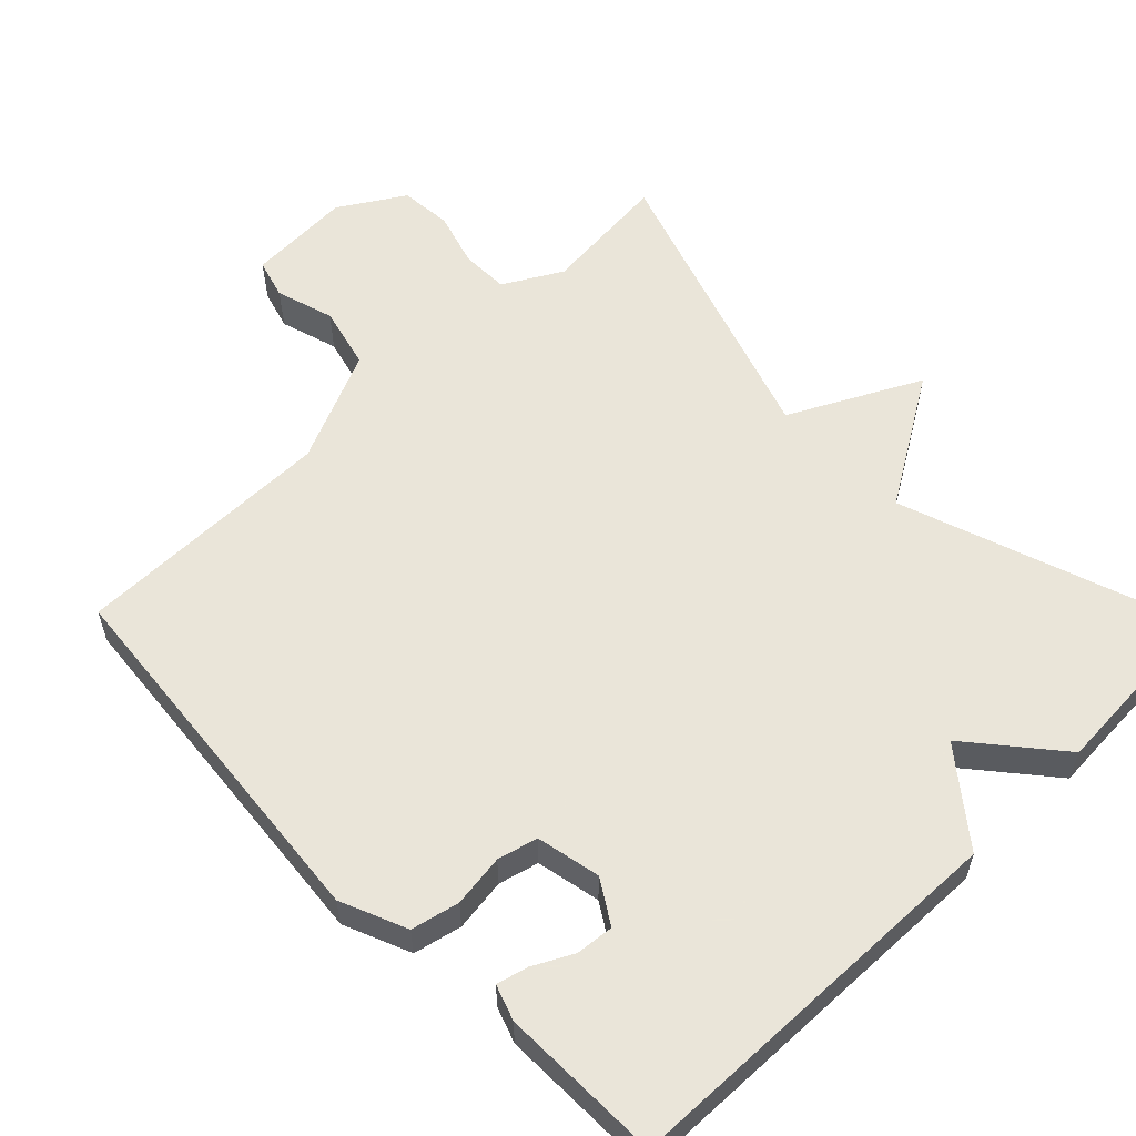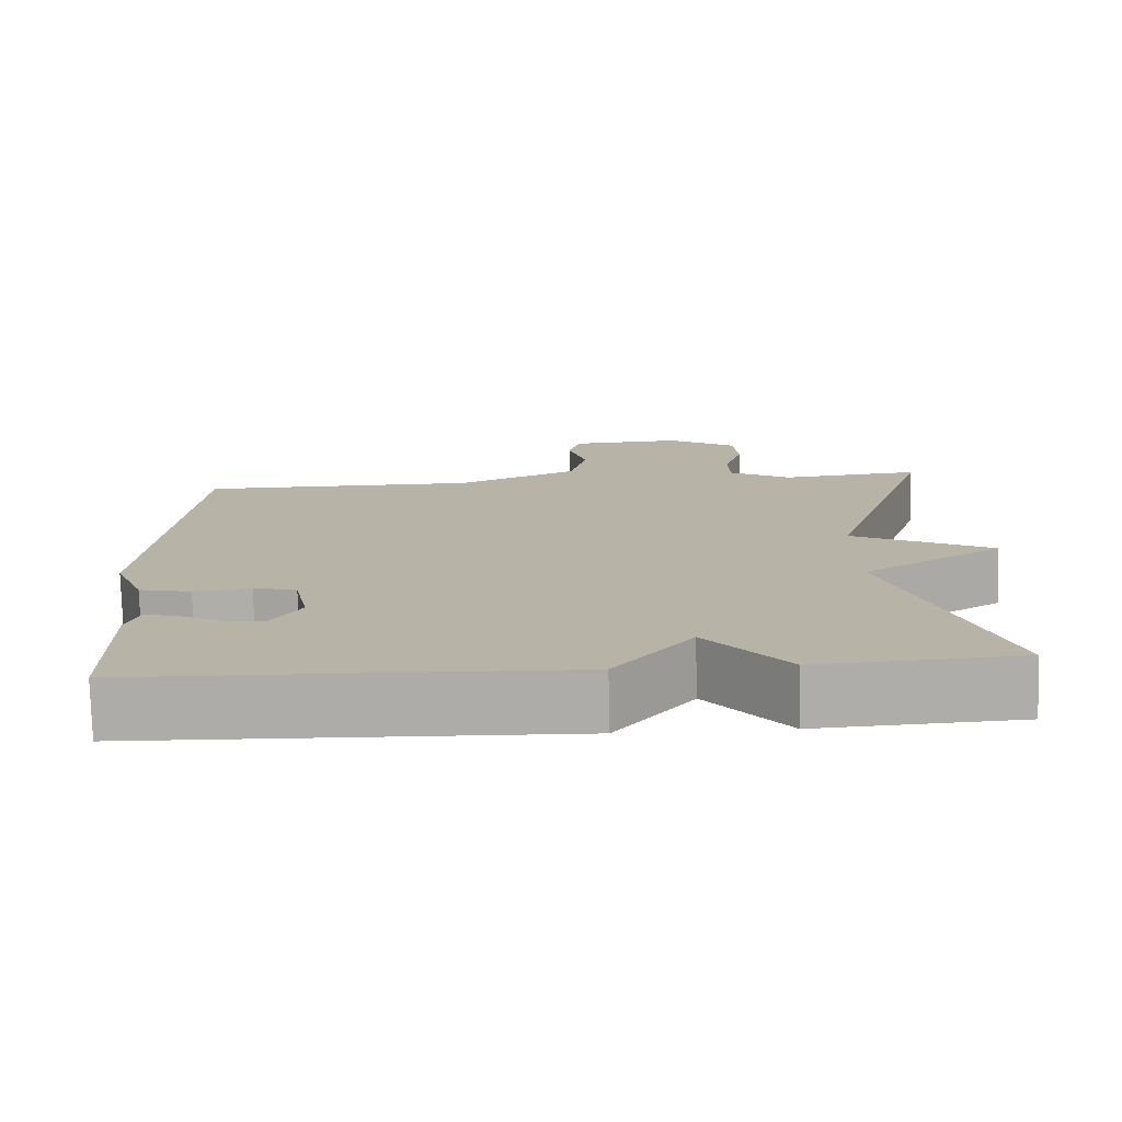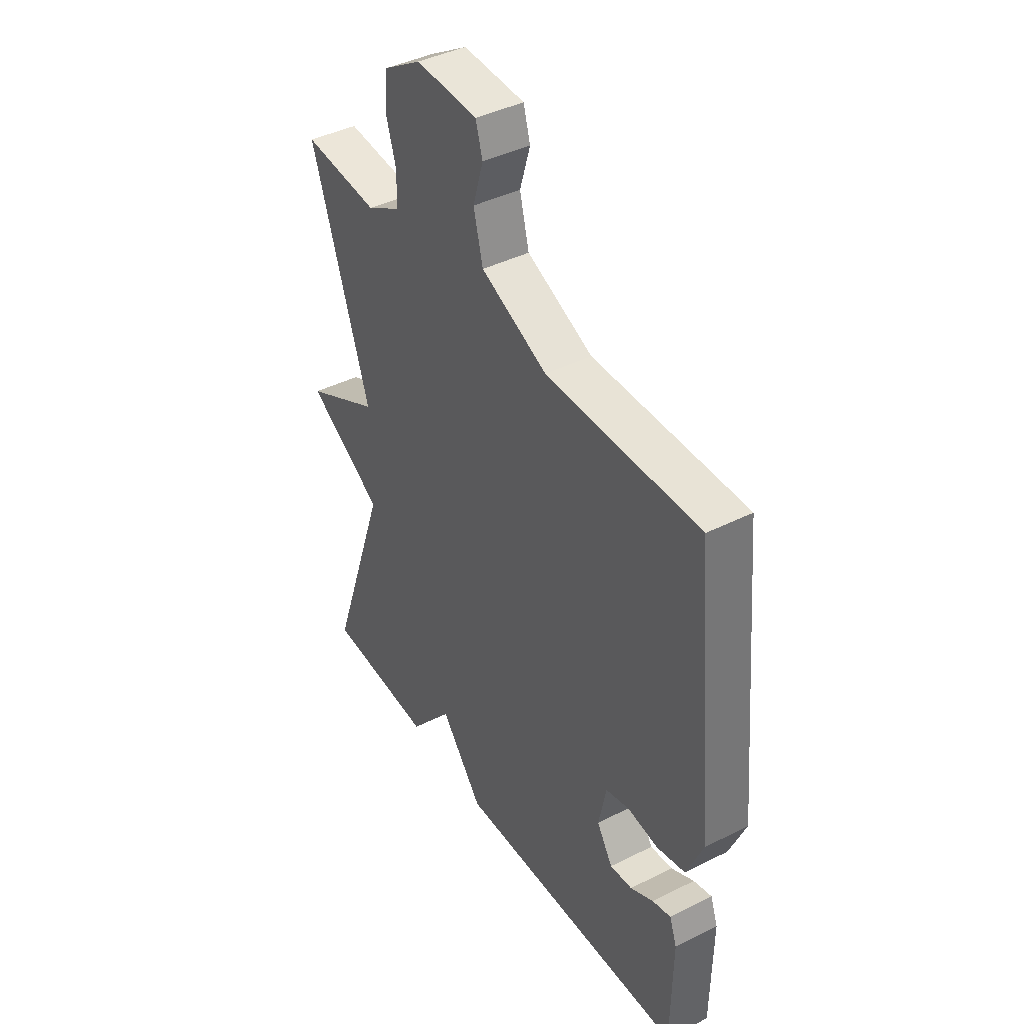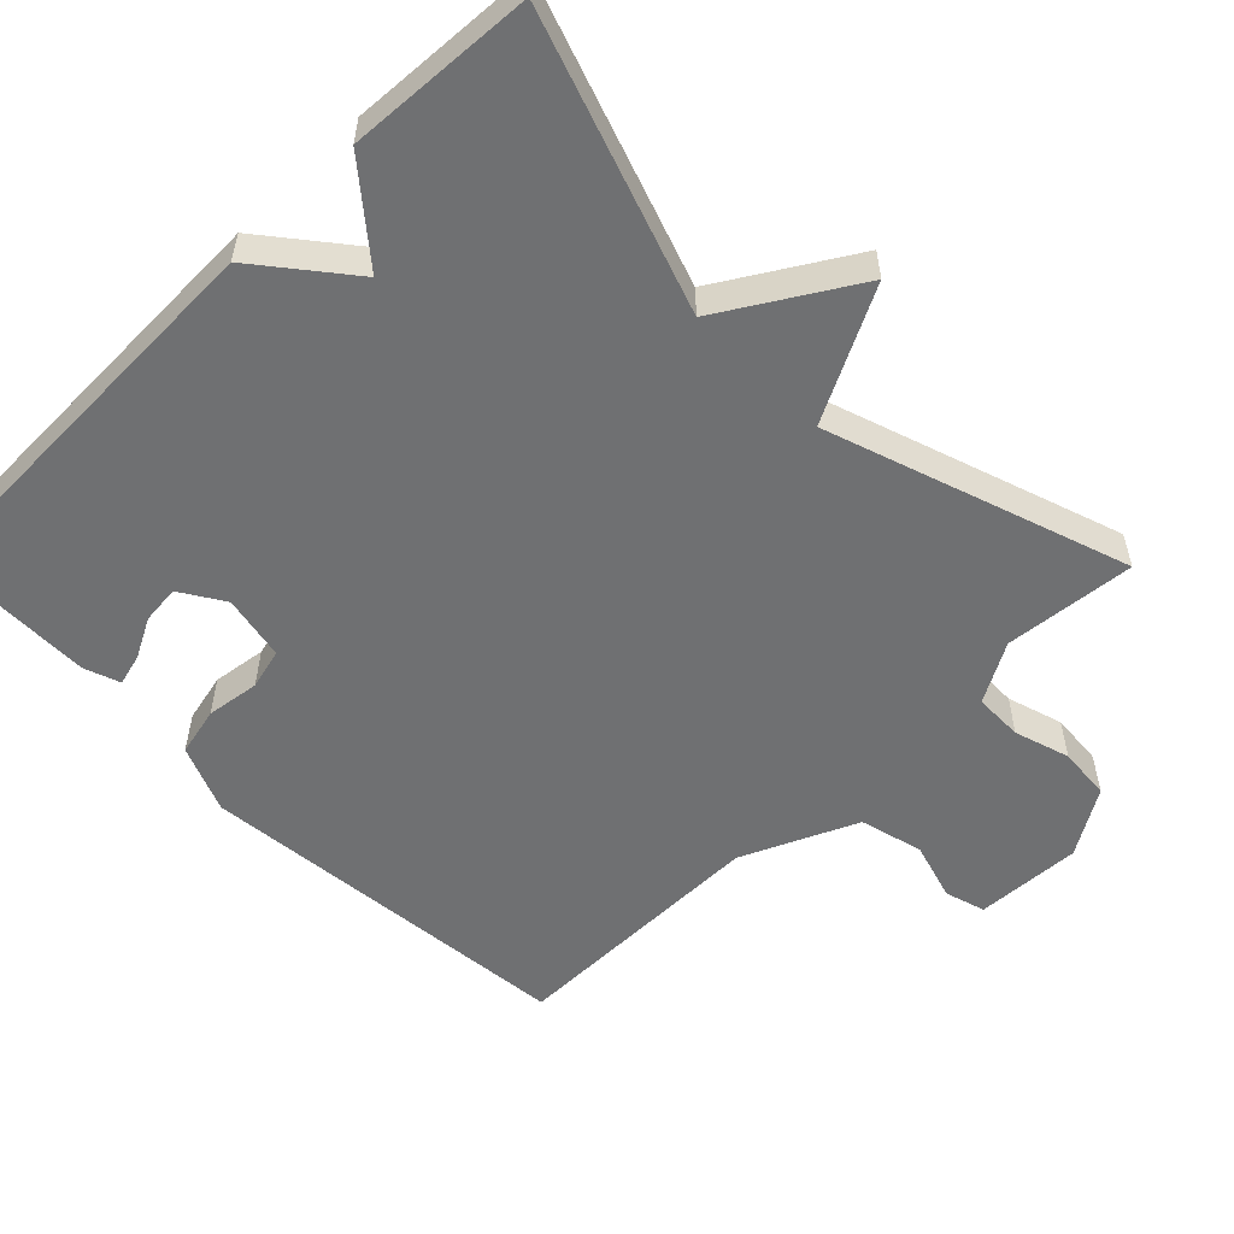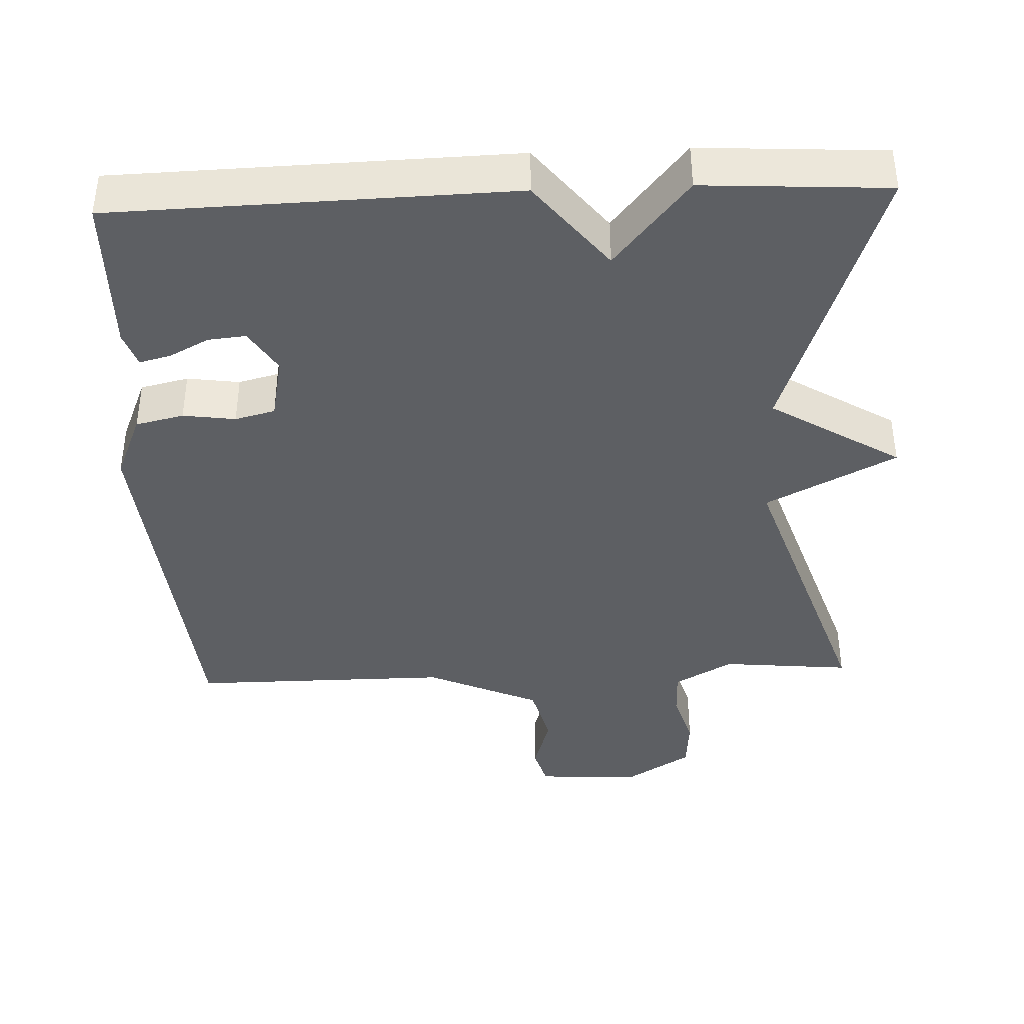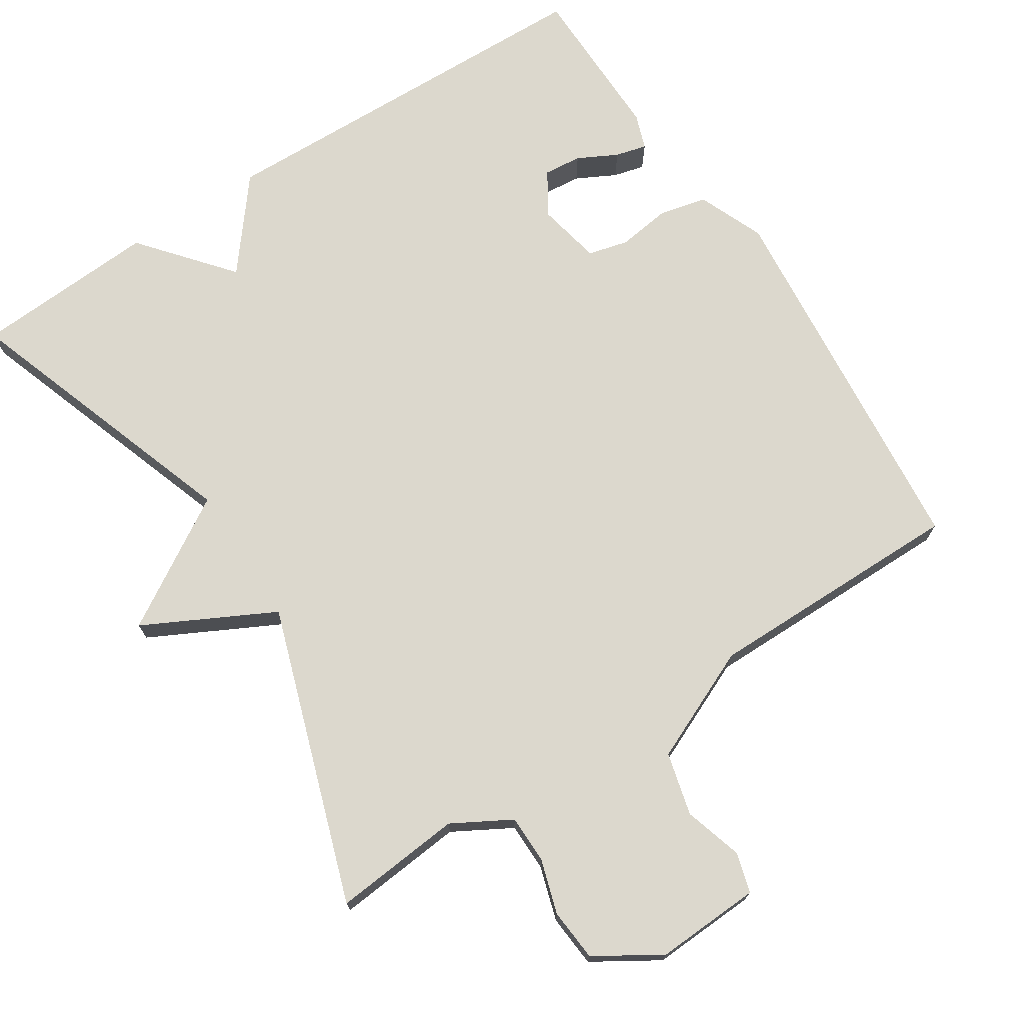
<metadata>
{"format":"obj","ext":"obj","renderer":"f3d","projection":"perspective","resolution":1024,"background":"white","views":[{"elev":57.7,"azim":135.7,"up":"+Y"},{"elev":-76.9,"azim":-178.6,"up":"+Z"},{"elev":41.6,"azim":58.7,"up":"+Z"},{"elev":-54.8,"azim":-135.4,"up":"+Y"},{"elev":-40.1,"azim":-177.6,"up":"+Y"},{"elev":72.5,"azim":-32.9,"up":"+Y"}]}
</metadata>
<code>
v 0.5 0.07 0.5
v 0.549 0.07 -0.019
v 0.511 0.07 -0.11
v 0.445 0.07 -0.125
v 0.373 0.07 -0.115
v 0.318 0.07 -0.129
v 0.3 0.07 -0.217
v 0.337 0.07 -0.276
v 0.389 0.07 -0.271
v 0.443 0.07 -0.243
v 0.486 0.07 -0.232
v 0.503 0.07 -0.28
v 0.5 0.07 -0.5
v -0.047 0.07 -0.515
v -0.145 0.07 -0.392
v -0.247 0.07 -0.515
v -0.5 0.07 -0.5
v -0.364 0.07 -0.106
v -0.542 0.07 0.003
v -0.364 0.07 0.094
v -0.5 0.07 0.5
v -0.323 0.07 0.483
v -0.243 0.07 0.528
v -0.242 0.07 0.594
v -0.265 0.07 0.669
v -0.259 0.07 0.741
v -0.17 0.07 0.796
v -0.026 0.07 0.789
v -0.01 0.07 0.734
v -0.034 0.07 0.654
v -0.012 0.07 0.568
v 0.143 0.07 0.499
v 0.5 0 0.5
v 0.549 0 -0.019
v 0.511 0 -0.11
v 0.445 0 -0.125
v 0.373 0 -0.115
v 0.318 0 -0.129
v 0.3 0 -0.217
v 0.337 0 -0.276
v 0.389 0 -0.271
v 0.443 0 -0.243
v 0.486 0 -0.232
v 0.503 0 -0.28
v 0.5 0 -0.5
v -0.047 0 -0.515
v -0.145 0 -0.392
v -0.247 0 -0.515
v -0.5 0 -0.5
v -0.364 0 -0.106
v -0.542 0 0.003
v -0.364 0 0.094
v -0.5 0 0.5
v -0.323 0 0.483
v -0.243 0 0.528
v -0.242 0 0.594
v -0.265 0 0.669
v -0.259 0 0.741
v -0.17 0 0.796
v -0.026 0 0.789
v -0.01 0 0.734
v -0.034 0 0.654
v -0.012 0 0.568
v 0.143 0 0.499
f 28 29 30
f 27 28 30
f 26 27 30
f 25 26 30
f 24 25 30
f 23 24 30 31
f 22 23 31 32
f 20 21 22
f 18 19 20
f 1 2 3
f 32 1 3
f 22 32 3
f 20 22 3
f 18 20 3
f 15 16 17 18
f 12 13 14
f 11 12 14
f 10 11 14
f 9 10 14
f 8 9 14 15
f 7 8 15 18
f 3 4 5
f 18 3 5
f 18 5 6
f 6 7 18
f 62 61 60
f 62 60 59
f 62 59 58
f 62 58 57
f 62 57 56
f 63 62 56 55
f 64 63 55 54
f 54 53 52
f 52 51 50
f 35 34 33
f 35 33 64
f 35 64 54
f 35 54 52
f 35 52 50
f 50 49 48 47
f 46 45 44
f 46 44 43
f 46 43 42
f 46 42 41
f 47 46 41 40
f 50 47 40 39
f 37 36 35
f 37 35 50
f 38 37 50
f 50 39 38
f 1 33 34 2
f 2 34 35 3
f 3 35 36 4
f 4 36 37 5
f 5 37 38 6
f 6 38 39 7
f 7 39 40 8
f 8 40 41 9
f 9 41 42 10
f 10 42 43 11
f 11 43 44 12
f 12 44 45 13
f 13 45 46 14
f 14 46 47 15
f 15 47 48 16
f 16 48 49 17
f 17 49 50 18
f 18 50 51 19
f 19 51 52 20
f 20 52 53 21
f 21 53 54 22
f 22 54 55 23
f 23 55 56 24
f 24 56 57 25
f 25 57 58 26
f 26 58 59 27
f 27 59 60 28
f 28 60 61 29
f 29 61 62 30
f 30 62 63 31
f 31 63 64 32
f 32 64 33 1

</code>
